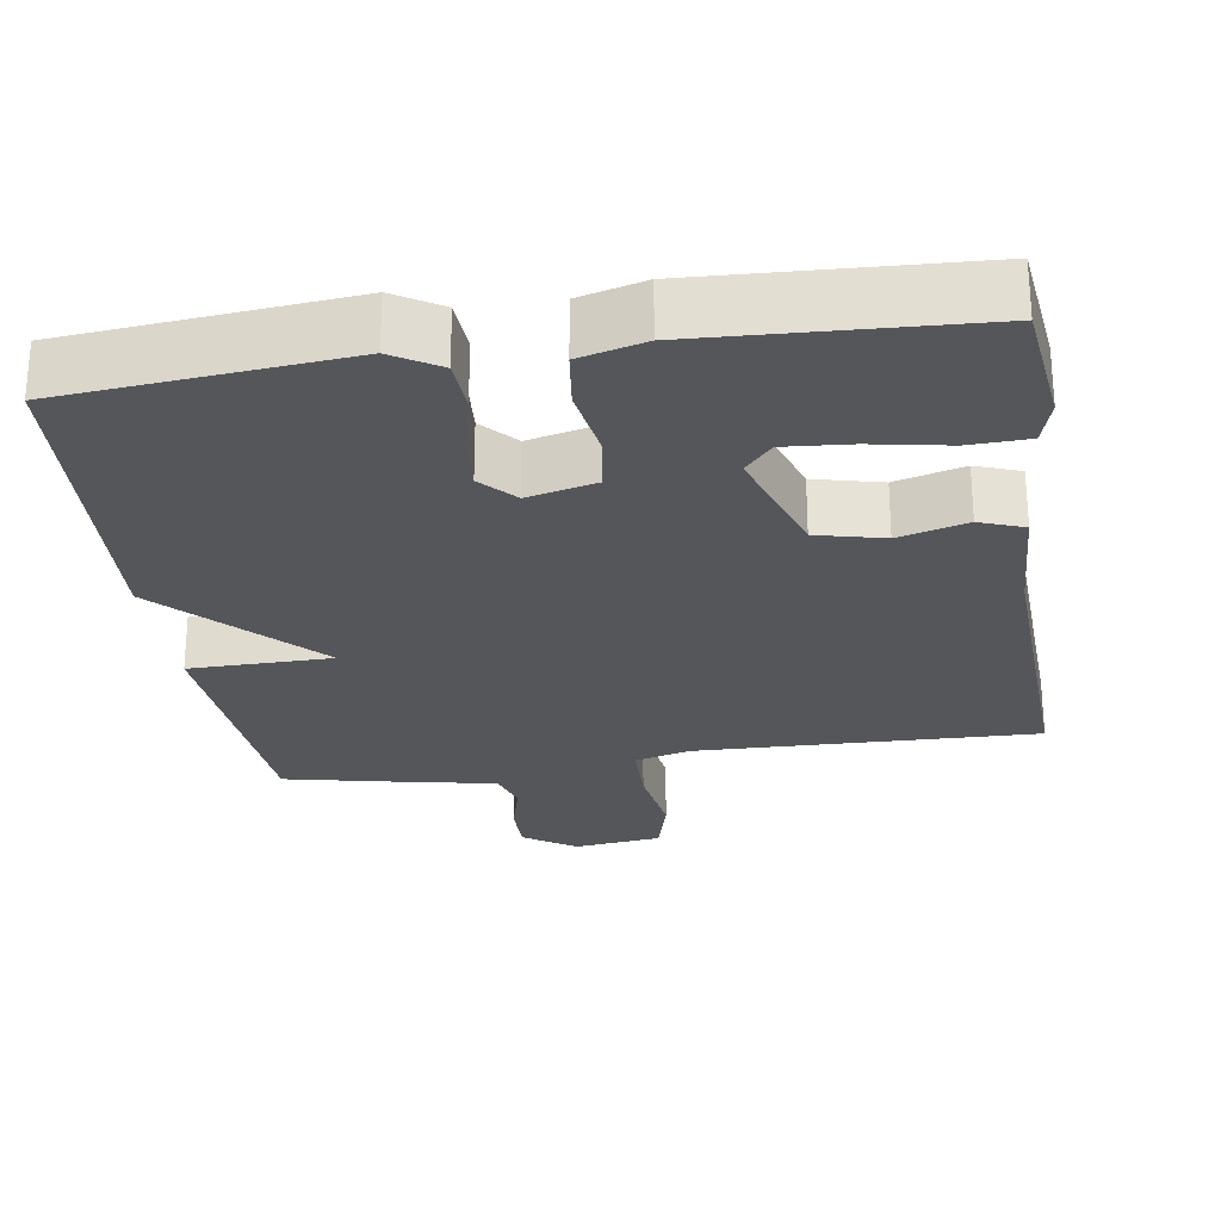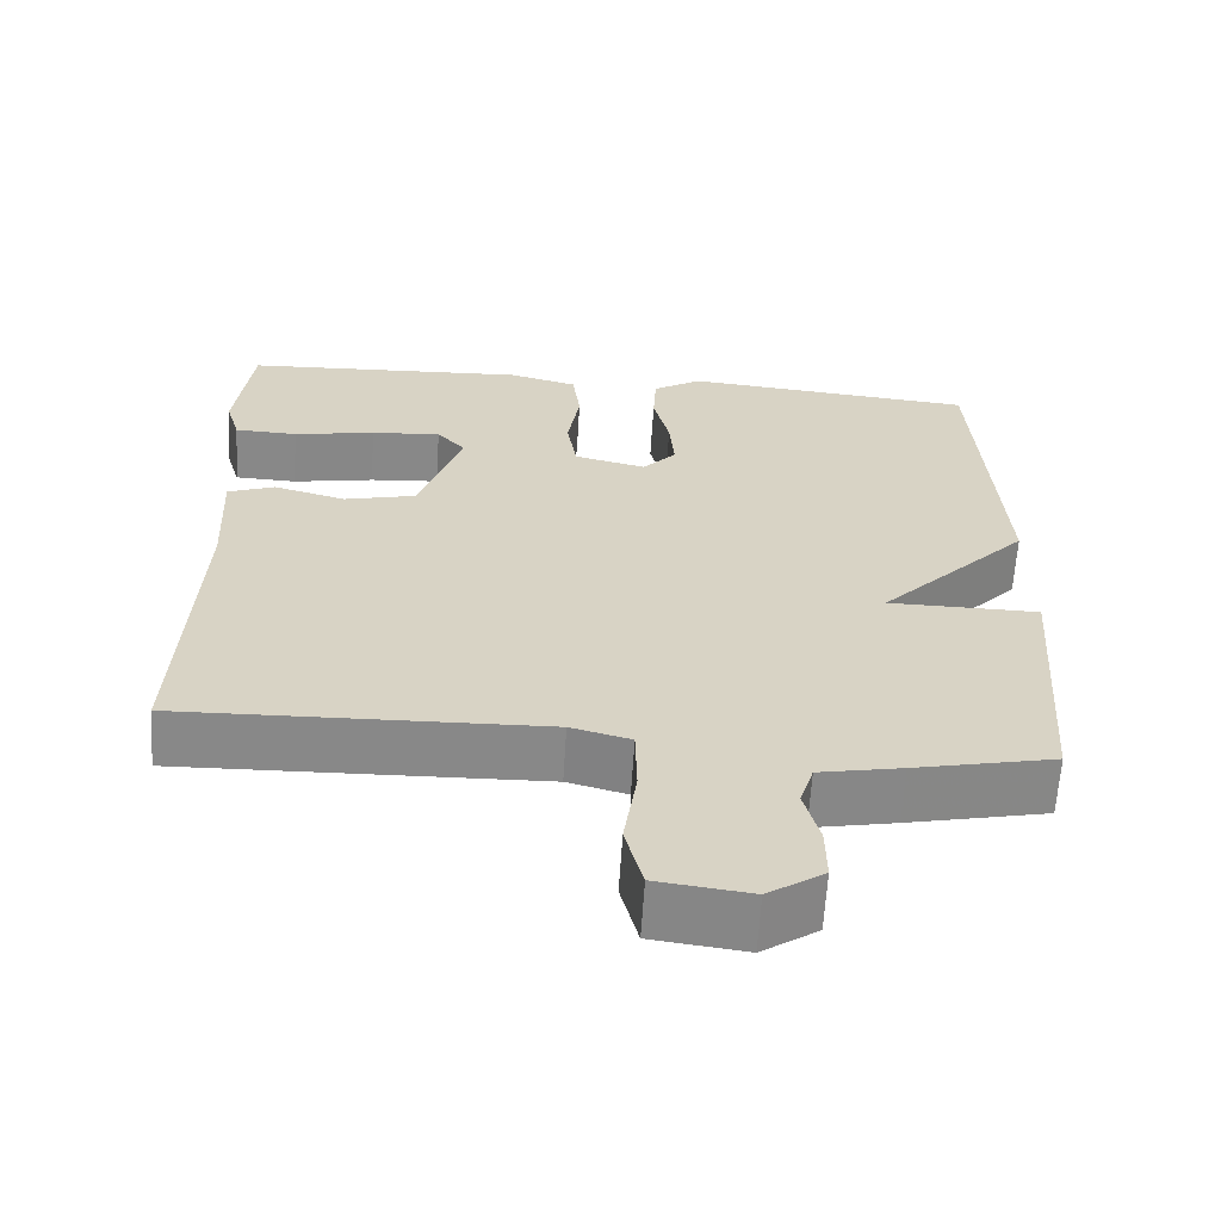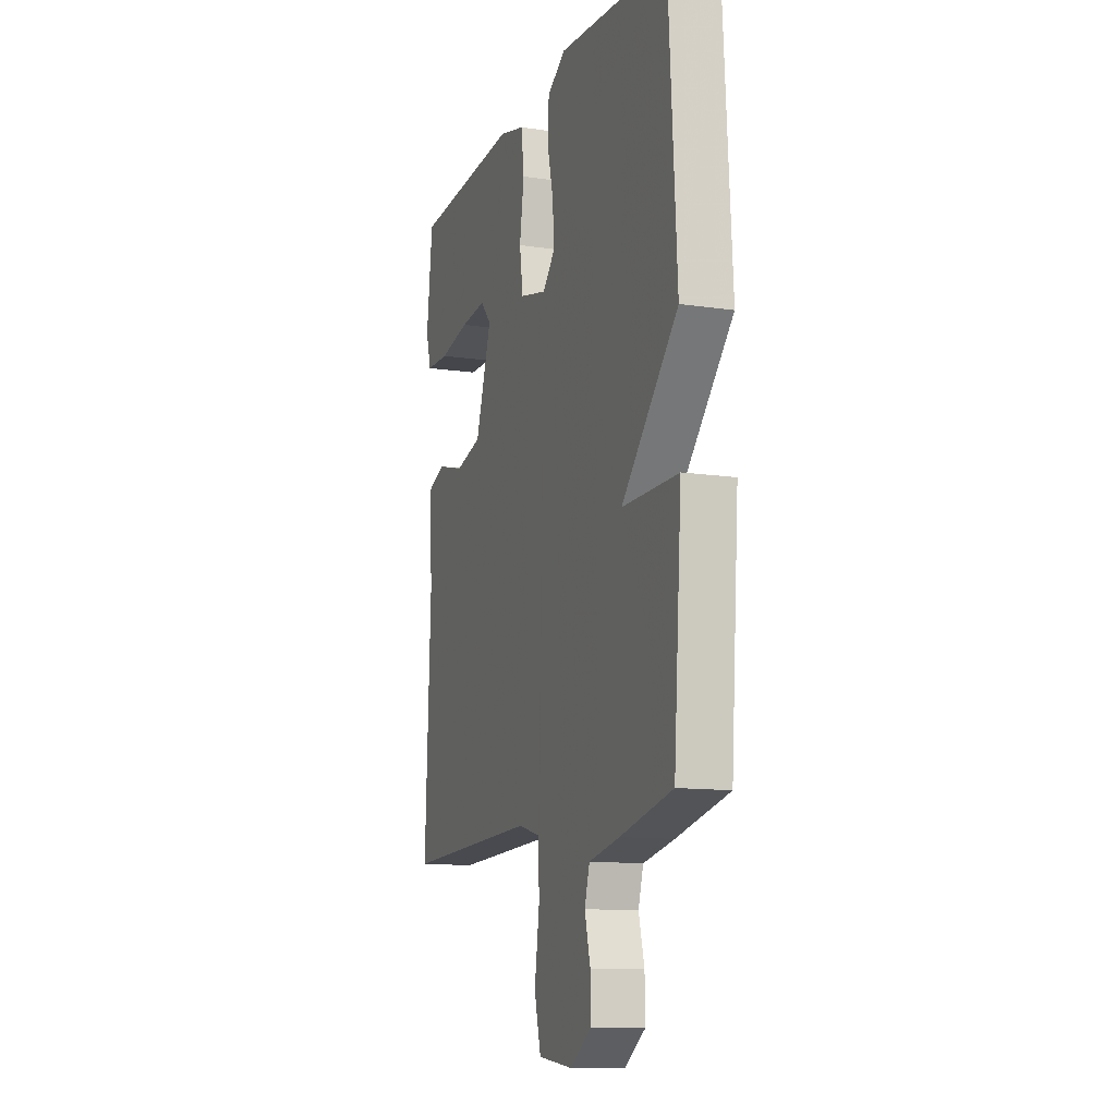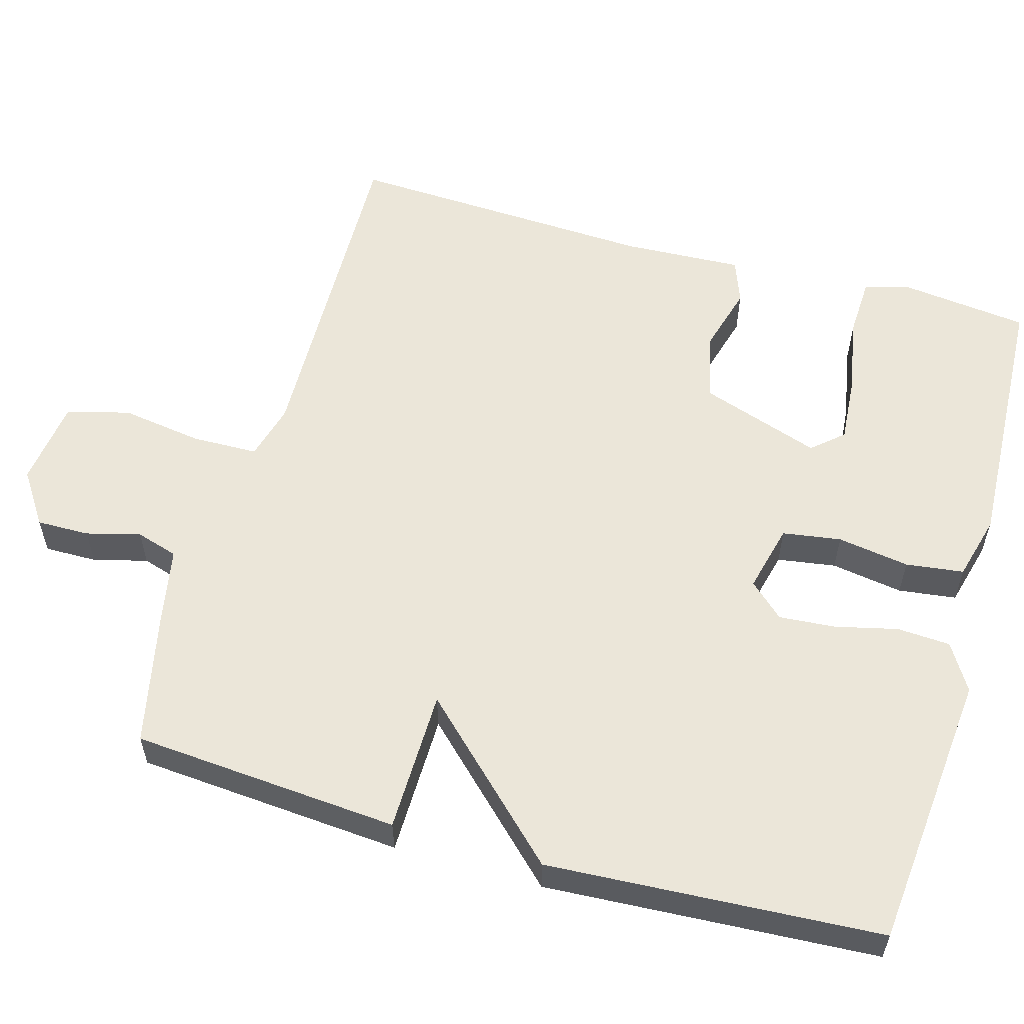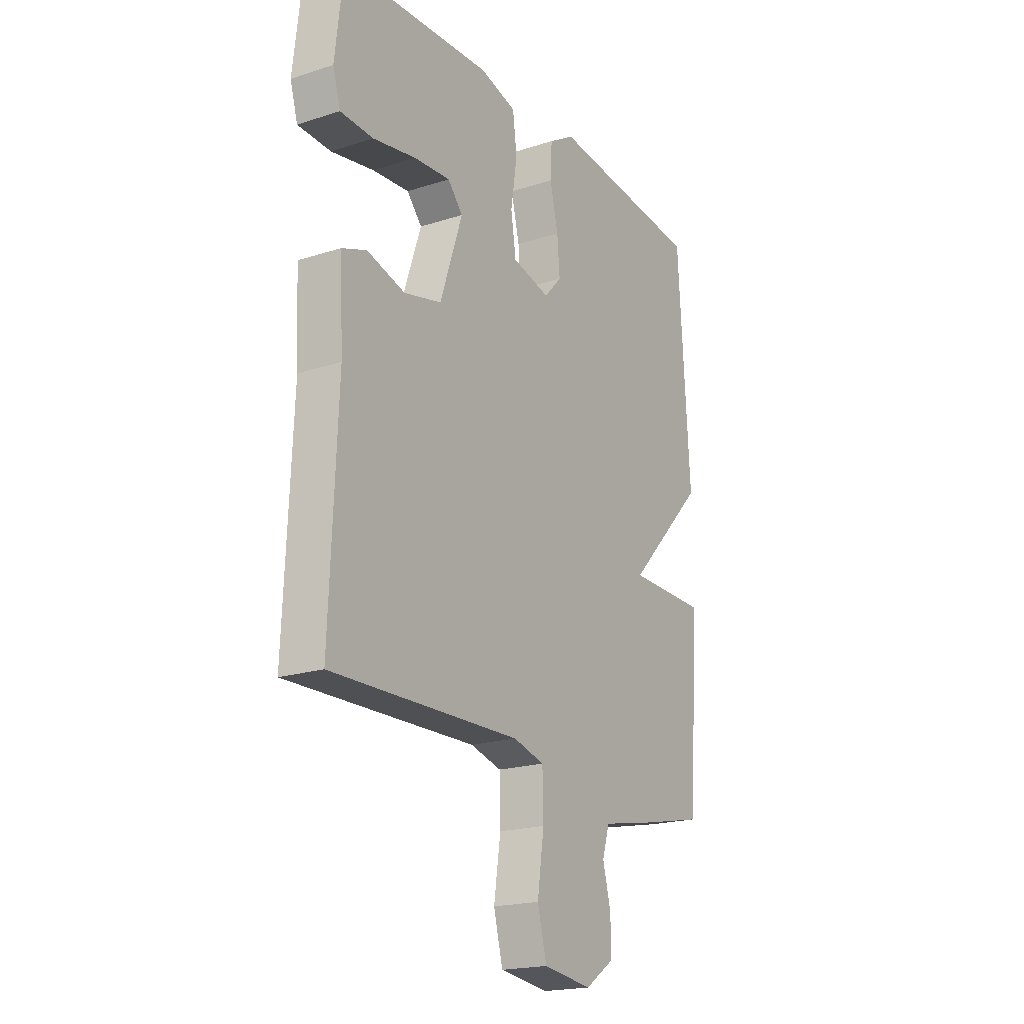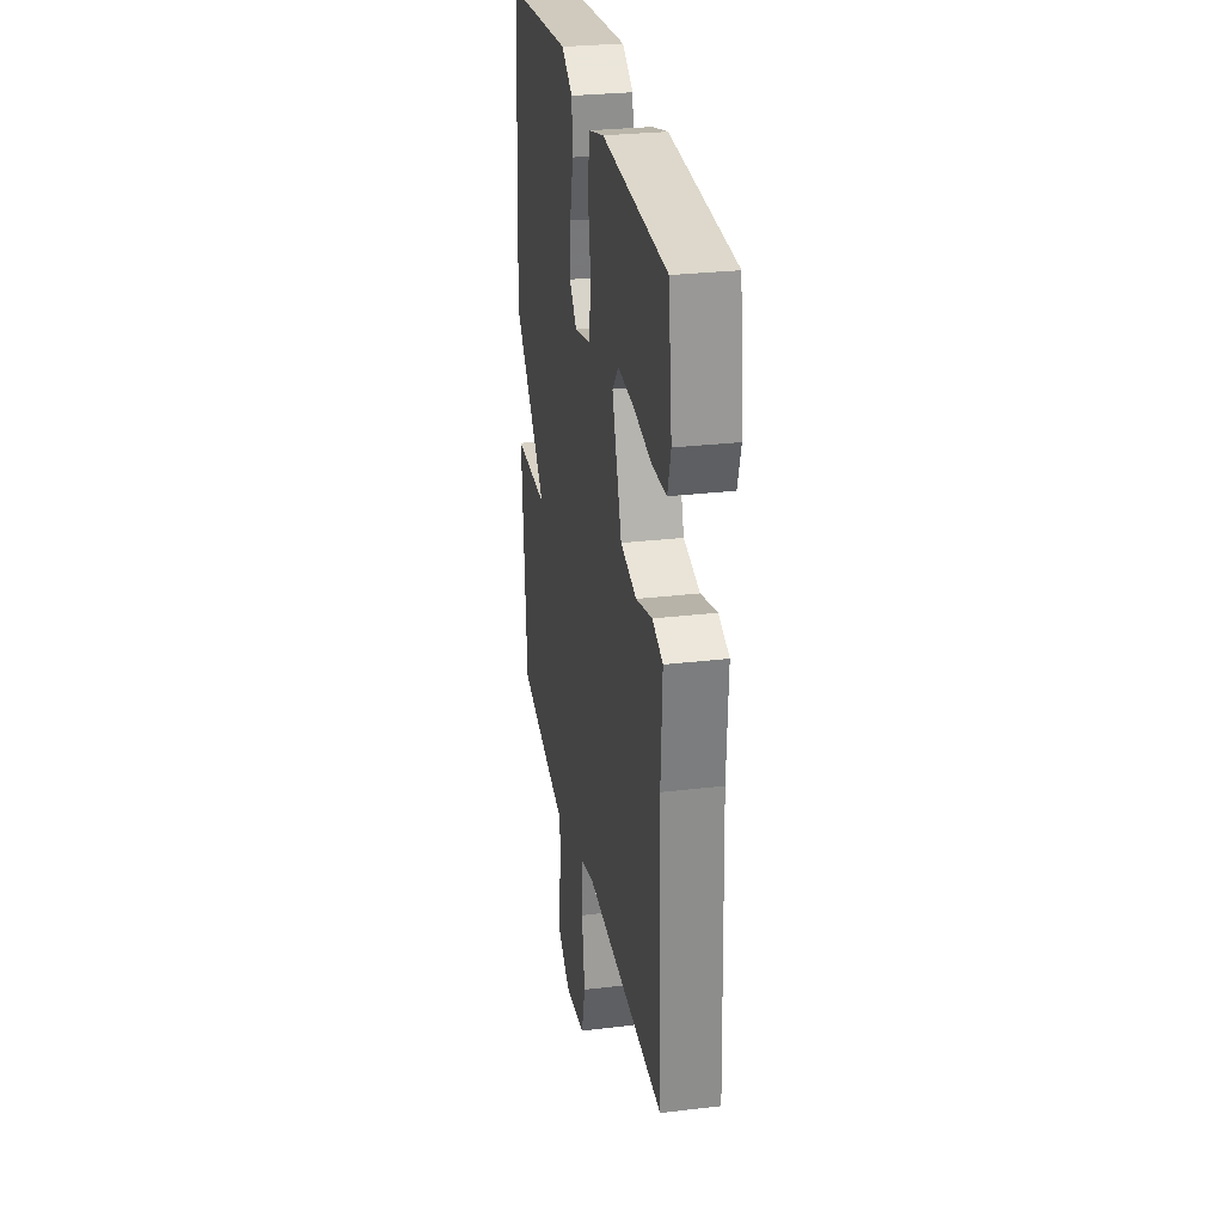
<metadata>
{"format":"obj","ext":"obj","renderer":"f3d","projection":"perspective","resolution":1024,"background":"white","views":[{"elev":-26.0,"azim":8.7,"up":"+Y"},{"elev":-62.8,"azim":176.5,"up":"+Z"},{"elev":-12.2,"azim":-109.2,"up":"+Z"},{"elev":57.3,"azim":-74.0,"up":"+Y"},{"elev":-19.9,"azim":120.8,"up":"+Z"},{"elev":28.5,"azim":79.9,"up":"+Z"}]}
</metadata>
<code>
v -0.5 0.07 0.5
v -0.128 0.07 0.535
v -0.066 0.07 0.497
v -0.062 0.07 0.426
v -0.082 0.07 0.343
v -0.088 0.07 0.268
v -0.046 0.07 0.222
v 0.045 0.07 0.244
v 0.057 0.07 0.322
v 0.042 0.07 0.418
v 0.052 0.07 0.495
v 0.139 0.07 0.518
v 0.5 0.07 0.5
v 0.52 0.07 0.33
v 0.502 0.07 0.269
v 0.423 0.07 0.266
v 0.32 0.07 0.285
v 0.232 0.07 0.292
v 0.196 0.07 0.251
v 0.25 0.07 0.091
v 0.34 0.07 0.069
v 0.431 0.07 0.094
v 0.49 0.07 0.072
v 0.482 0.07 -0.087
v 0.5 0.07 -0.5
v 0.047 0.07 -0.488
v -0.028 0.07 -0.508
v -0.03 0.07 -0.596
v -0.014 0.07 -0.704
v -0.036 0.07 -0.788
v -0.153 0.07 -0.803
v -0.223 0.07 -0.756
v -0.222 0.07 -0.686
v -0.203 0.07 -0.614
v -0.22 0.07 -0.558
v -0.324 0.07 -0.538
v -0.5 0.07 -0.5
v -0.527 0.07 -0.144
v -0.337 0.07 -0.142
v -0.527 0.07 0.056
v -0.5 0 0.5
v -0.128 0 0.535
v -0.066 0 0.497
v -0.062 0 0.426
v -0.082 0 0.343
v -0.088 0 0.268
v -0.046 0 0.222
v 0.045 0 0.244
v 0.057 0 0.322
v 0.042 0 0.418
v 0.052 0 0.495
v 0.139 0 0.518
v 0.5 0 0.5
v 0.52 0 0.33
v 0.502 0 0.269
v 0.423 0 0.266
v 0.32 0 0.285
v 0.232 0 0.292
v 0.196 0 0.251
v 0.25 0 0.091
v 0.34 0 0.069
v 0.431 0 0.094
v 0.49 0 0.072
v 0.482 0 -0.087
v 0.5 0 -0.5
v 0.047 0 -0.488
v -0.028 0 -0.508
v -0.03 0 -0.596
v -0.014 0 -0.704
v -0.036 0 -0.788
v -0.153 0 -0.803
v -0.223 0 -0.756
v -0.222 0 -0.686
v -0.203 0 -0.614
v -0.22 0 -0.558
v -0.324 0 -0.538
v -0.5 0 -0.5
v -0.527 0 -0.144
v -0.337 0 -0.142
v -0.527 0 0.056
f 3 4 5
f 2 3 5
f 1 2 5
f 40 1 5
f 39 40 5
f 37 38 39
f 36 37 39
f 35 36 39
f 39 5 6
f 35 39 6
f 34 35 6
f 32 33 34
f 31 32 34
f 30 31 34
f 29 30 34
f 28 29 34
f 34 6 7
f 28 34 7
f 27 28 7
f 26 27 7 8
f 24 25 26 8
f 21 22 23 24
f 20 21 24
f 20 24 8
f 19 20 8 9
f 10 11 12
f 9 10 12
f 19 9 12
f 18 19 12
f 12 13 14
f 18 12 14
f 17 18 14
f 14 15 16 17
f 45 44 43
f 45 43 42
f 45 42 41
f 45 41 80
f 45 80 79
f 79 78 77
f 79 77 76
f 79 76 75
f 46 45 79
f 46 79 75
f 46 75 74
f 74 73 72
f 74 72 71
f 74 71 70
f 74 70 69
f 74 69 68
f 47 46 74
f 47 74 68
f 47 68 67
f 48 47 67 66
f 48 66 65 64
f 64 63 62 61
f 64 61 60
f 48 64 60
f 49 48 60 59
f 52 51 50
f 52 50 49
f 52 49 59
f 52 59 58
f 54 53 52
f 54 52 58
f 54 58 57
f 57 56 55 54
f 1 41 42 2
f 2 42 43 3
f 3 43 44 4
f 4 44 45 5
f 5 45 46 6
f 6 46 47 7
f 7 47 48 8
f 8 48 49 9
f 9 49 50 10
f 10 50 51 11
f 11 51 52 12
f 12 52 53 13
f 13 53 54 14
f 14 54 55 15
f 15 55 56 16
f 16 56 57 17
f 17 57 58 18
f 18 58 59 19
f 19 59 60 20
f 20 60 61 21
f 21 61 62 22
f 22 62 63 23
f 23 63 64 24
f 24 64 65 25
f 25 65 66 26
f 26 66 67 27
f 27 67 68 28
f 28 68 69 29
f 29 69 70 30
f 30 70 71 31
f 31 71 72 32
f 32 72 73 33
f 33 73 74 34
f 34 74 75 35
f 35 75 76 36
f 36 76 77 37
f 37 77 78 38
f 38 78 79 39
f 39 79 80 40
f 40 80 41 1

</code>
